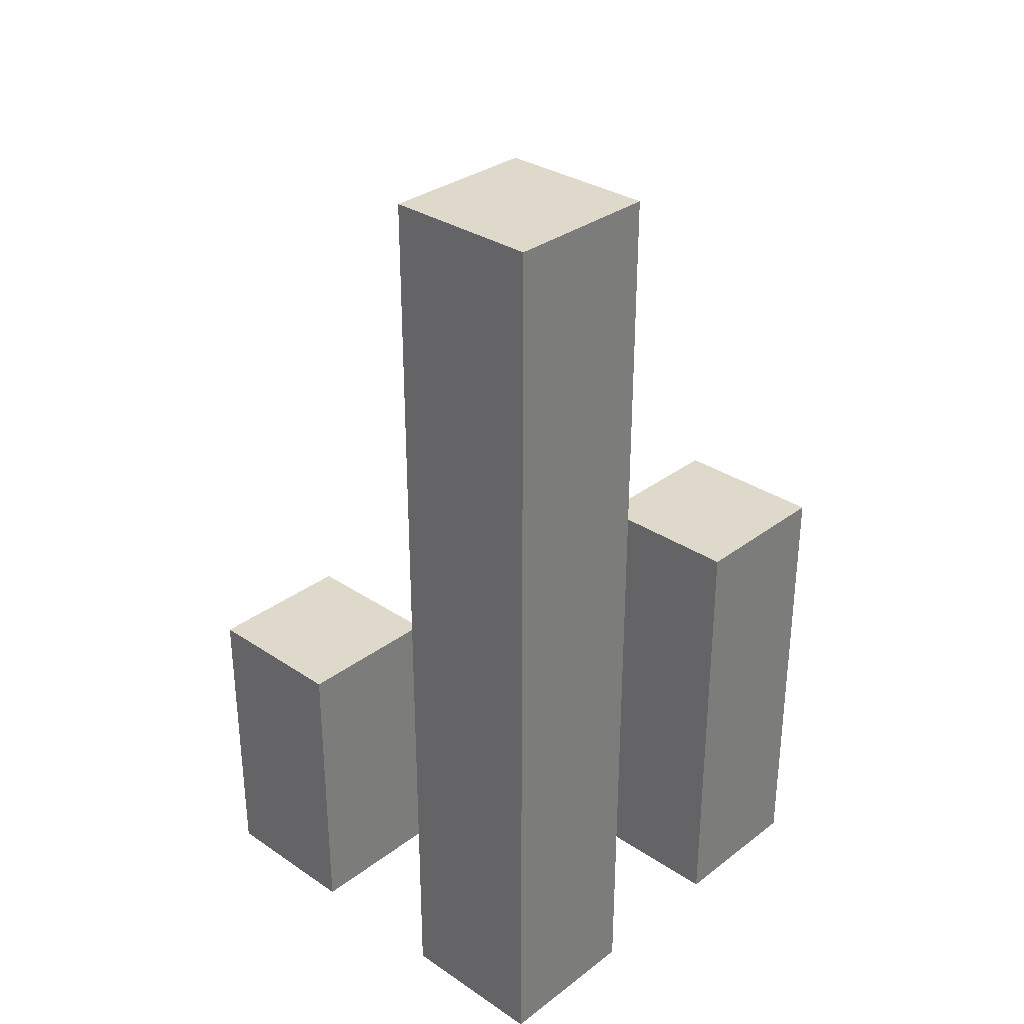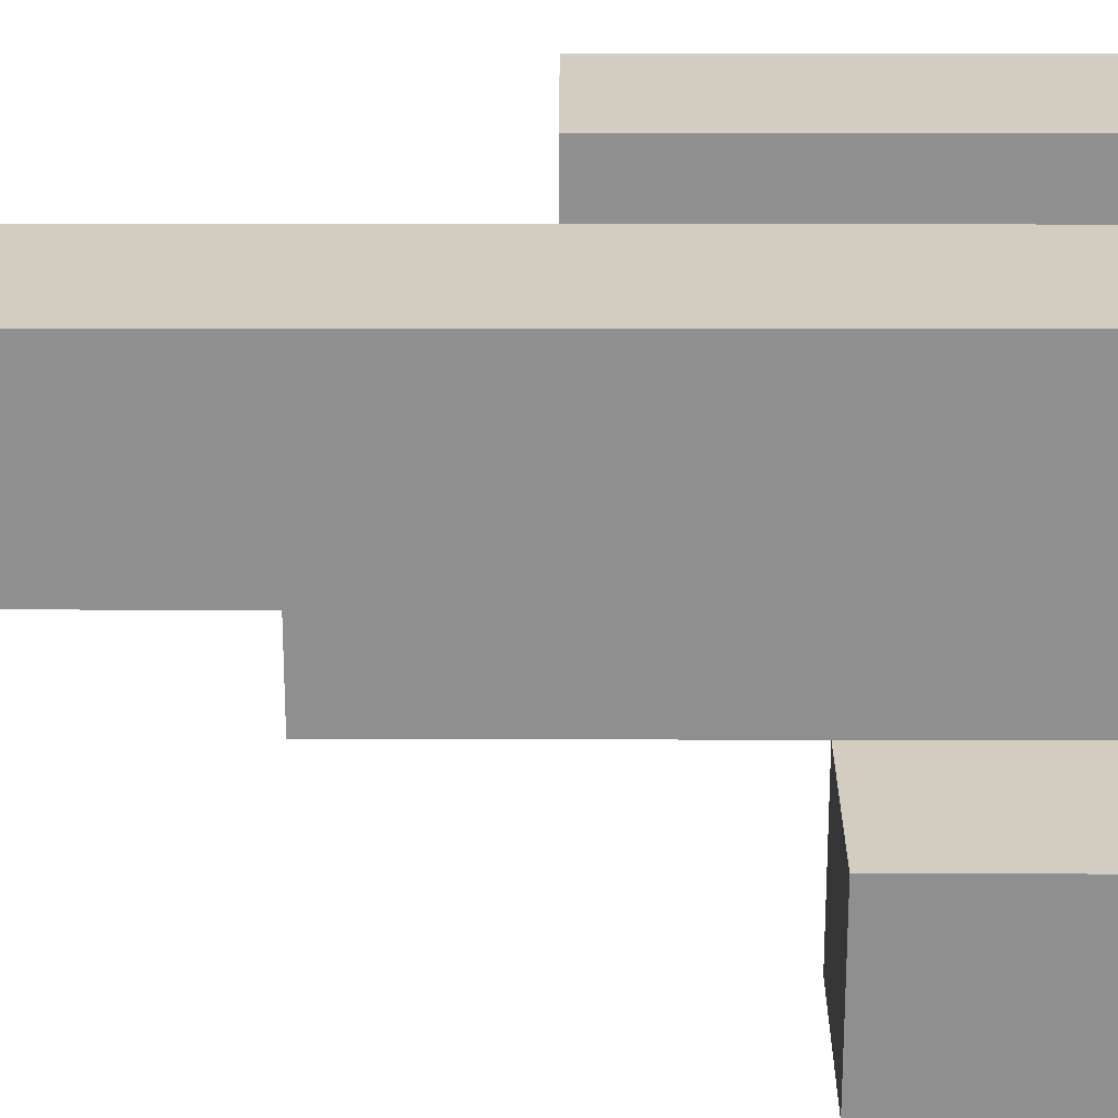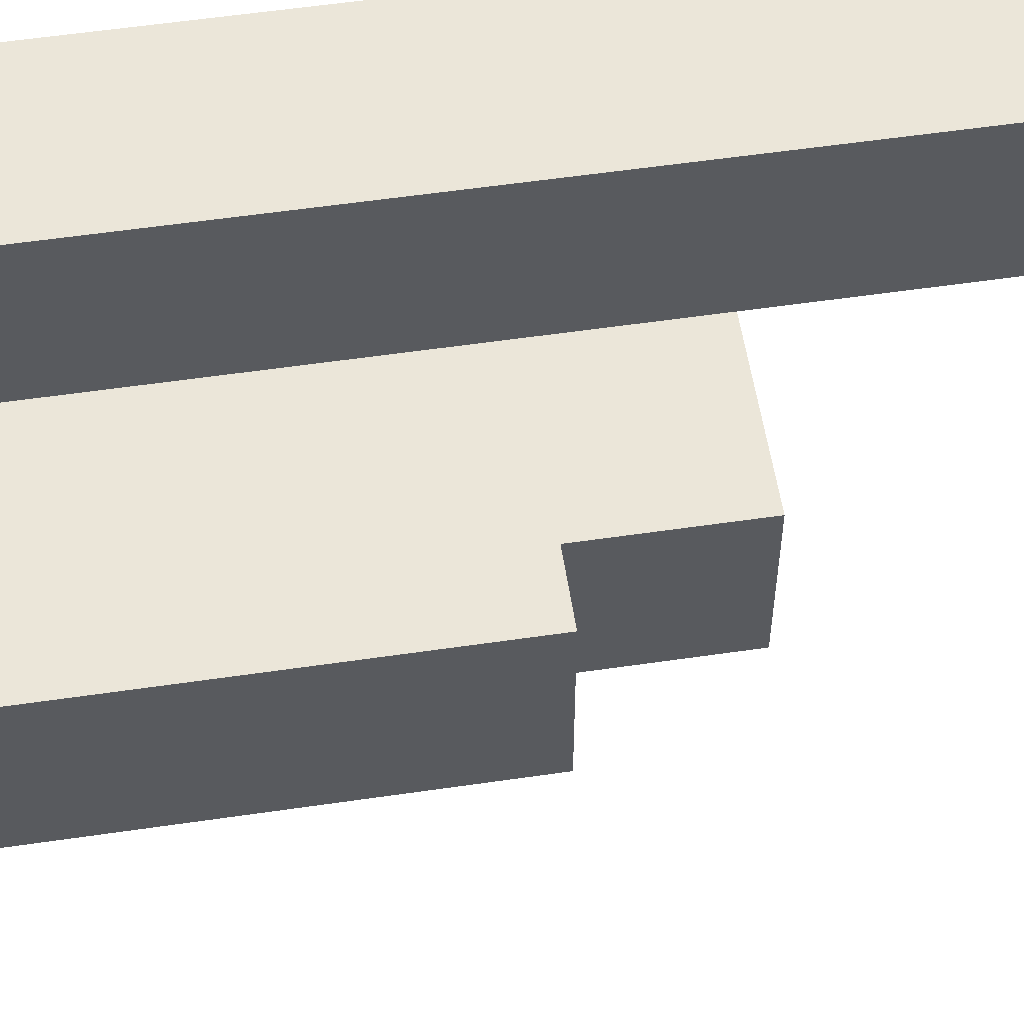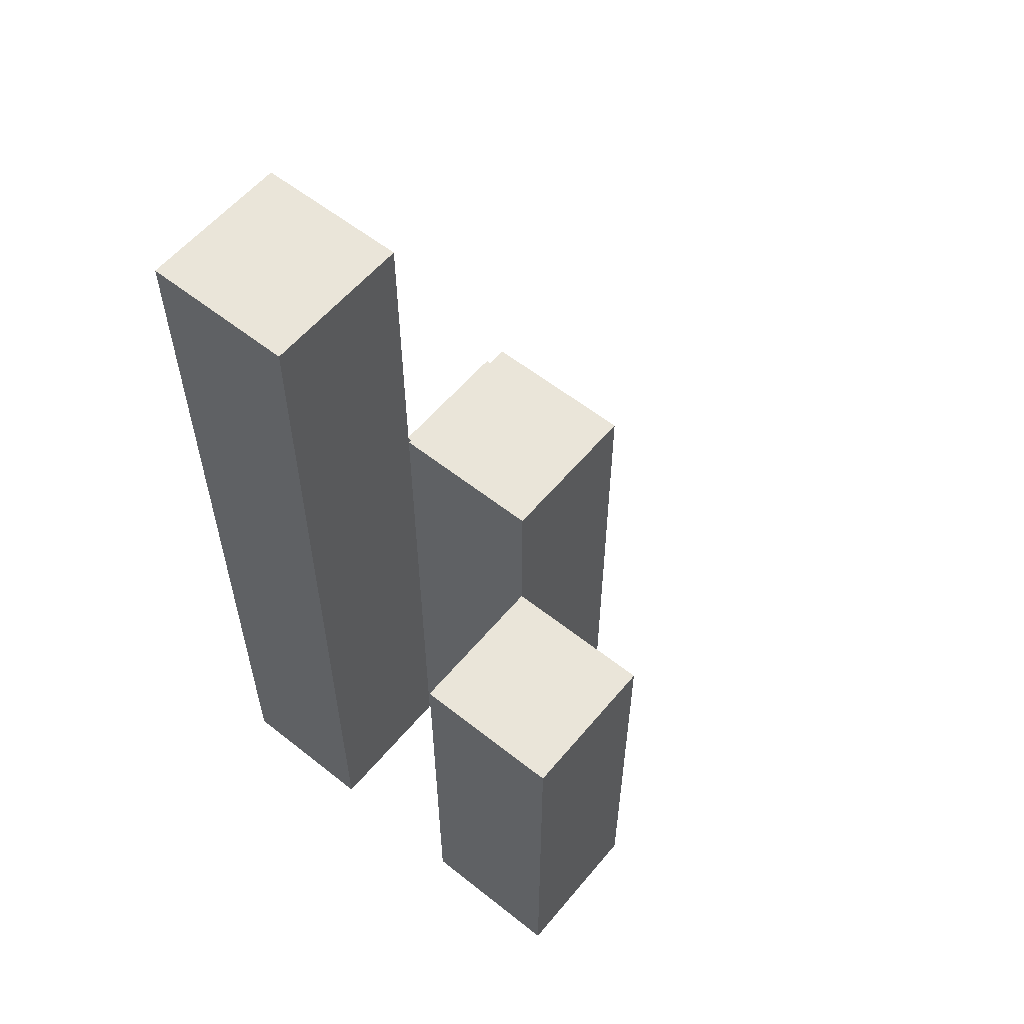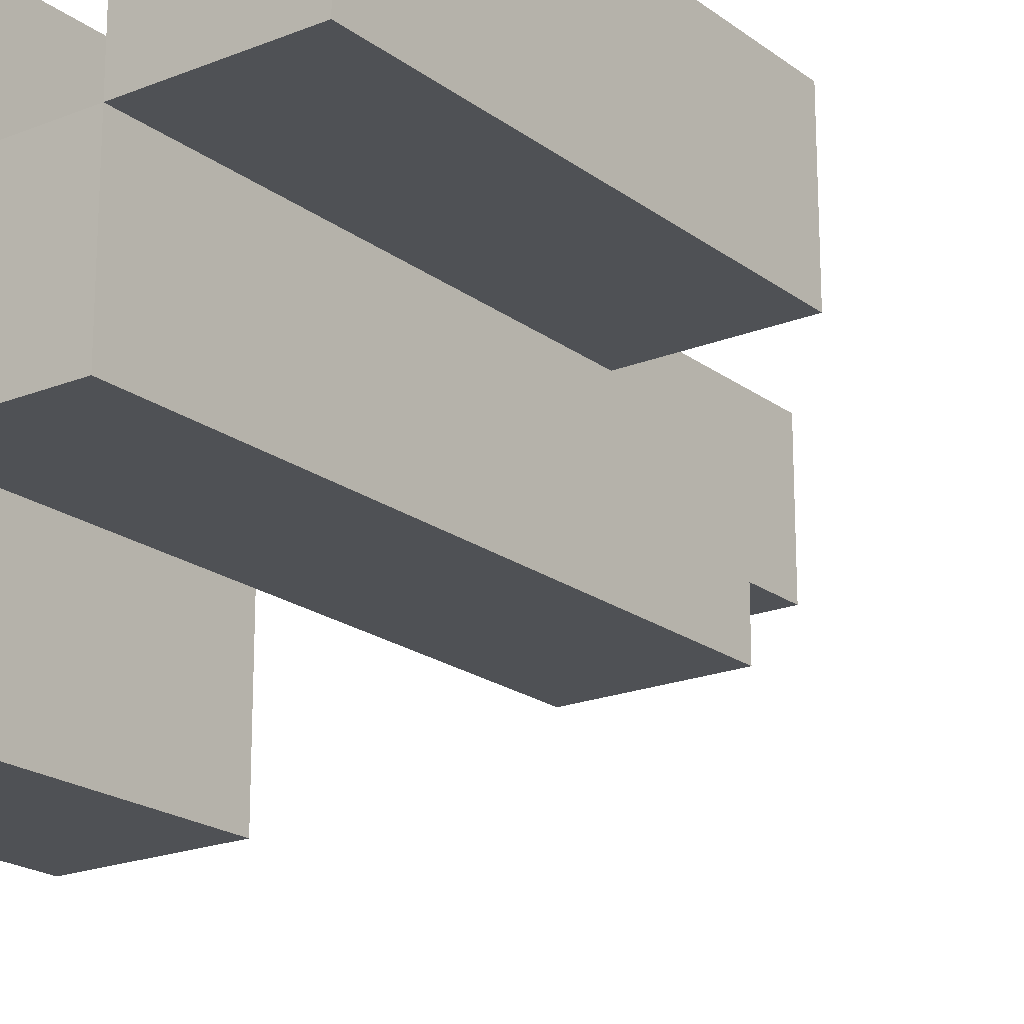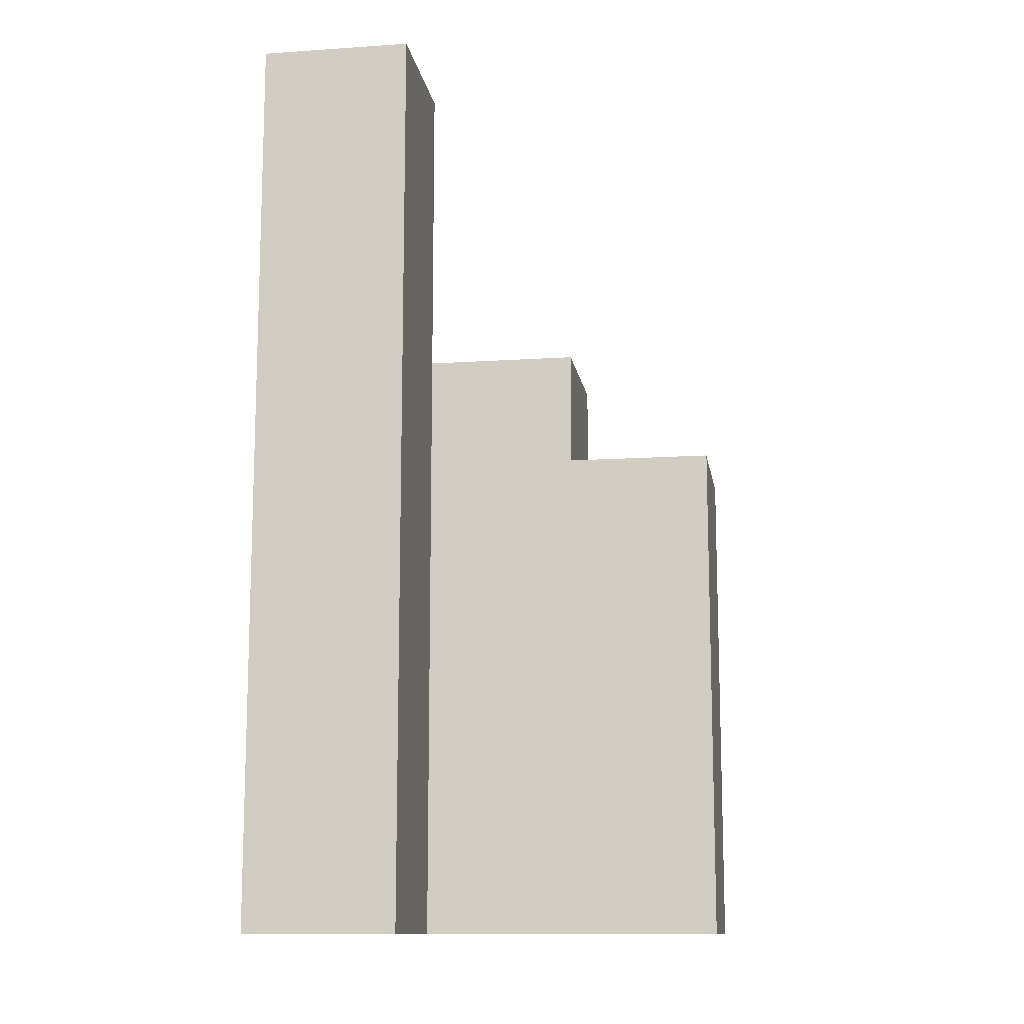
<metadata>
{"format":"obj","ext":"obj","renderer":"f3d","projection":"perspective","resolution":1024,"background":"white","views":[{"elev":31.7,"azim":-46.7,"up":"+Y"},{"elev":24.6,"azim":-89.9,"up":"+Z"},{"elev":56.7,"azim":81.3,"up":"+Z"},{"elev":57.7,"azim":39.4,"up":"+Y"},{"elev":-19.9,"azim":36.6,"up":"+Z"},{"elev":-12.2,"azim":9.0,"up":"+Y"}]}
</metadata>
<code>
o
v 27.7 0.9 10
v 27.7 0.9 9.9
v 27.7 0.9 9.8
v 27.7 0.9 9.7
v 27.7 1.1 9.8
v 27.7 1.1 9.7
v 27.7 1.5 10
v 27.7 1.5 9.9
v 27.8 0.9 9.9
v 27.8 0.9 9.8
v 27.8 1.1 9.8
v 27.8 1.3 9.9
v 27.8 1.3 9.8
v 27.9 0.9 10
v 27.9 0.9 9.9
v 27.9 1.2 10
v 27.9 1.2 9.9
v 27.8 0.9 10
v 27.8 0.9 9.9
v 27.8 0.9 9.8
v 27.8 0.9 9.7
v 27.8 1.1 9.8
v 27.8 1.1 9.7
v 27.8 1.3 9.9
v 27.8 1.5 10
v 27.8 1.5 9.9
v 27.9 0.9 9.9
v 27.9 0.9 9.8
v 27.9 1.2 9.9
v 27.9 1.3 9.9
v 27.9 1.3 9.8
v 28 0.9 10
v 28 0.9 9.9
v 28 1.2 10
v 28 1.2 9.9
v 27.7 0.9 10
v 27.7 1.5 10
v 27.8 0.9 10
v 27.8 1.5 10
v 27.9 0.9 10
v 27.9 1.2 10
v 28 0.9 10
v 28 1.2 10
v 27.8 0.9 9.9
v 27.8 1.3 9.9
v 27.9 0.9 9.9
v 27.9 1.2 9.9
v 27.9 1.3 9.9
v 27.7 0.9 9.8
v 27.7 1.1 9.8
v 27.8 0.9 9.8
v 27.8 1.1 9.8
v 27.7 0.9 9.9
v 27.7 1.5 9.9
v 27.8 0.9 9.9
v 27.8 1.3 9.9
v 27.8 1.5 9.9
v 27.9 0.9 9.9
v 27.9 1.2 9.9
v 28 0.9 9.9
v 28 1.2 9.9
v 27.8 0.9 9.8
v 27.8 1.1 9.8
v 27.8 1.3 9.8
v 27.9 0.9 9.8
v 27.9 1.3 9.8
v 27.7 0.9 9.7
v 27.7 1.1 9.7
v 27.8 0.9 9.7
v 27.8 1.1 9.7
v 27.7 0.9 10
v 27.8 0.9 10
v 27.9 0.9 10
v 28 0.9 10
v 27.7 0.9 9.9
v 27.8 0.9 9.9
v 27.9 0.9 9.9
v 28 0.9 9.9
v 27.7 0.9 9.8
v 27.8 0.9 9.8
v 27.9 0.9 9.8
v 27.7 0.9 9.7
v 27.8 0.9 9.7
v 27.7 1.1 9.8
v 27.8 1.1 9.8
v 27.7 1.1 9.7
v 27.8 1.1 9.7
v 27.9 1.2 10
v 28 1.2 10
v 27.9 1.2 9.9
v 28 1.2 9.9
v 27.8 1.3 9.9
v 27.9 1.3 9.9
v 27.8 1.3 9.8
v 27.9 1.3 9.8
v 27.7 1.5 10
v 27.8 1.5 10
v 27.7 1.5 9.9
v 27.8 1.5 9.9
f 5 4 3
f 6 4 5
f 7 2 1
f 8 2 7
f 11 10 9
f 12 11 9
f 13 11 12
f 16 15 14
f 17 15 16
f 20 21 22
f 22 21 23
f 18 19 24
f 18 24 25
f 25 24 26
f 27 28 29
f 29 28 30
f 30 28 31
f 32 33 34
f 34 33 35
f 38 37 36
f 39 37 38
f 42 41 40
f 43 41 42
f 46 45 44
f 47 45 46
f 48 45 47
f 51 50 49
f 52 50 51
f 53 54 55
f 55 54 56
f 56 54 57
f 58 59 60
f 60 59 61
f 62 63 65
f 63 64 65
f 65 64 66
f 67 68 69
f 69 68 70
f 75 72 71
f 76 72 75
f 77 74 73
f 78 74 77
f 80 77 76
f 81 77 80
f 82 80 79
f 83 80 82
f 84 85 86
f 86 85 87
f 88 89 90
f 90 89 91
f 92 93 94
f 94 93 95
f 96 97 98
f 98 97 99

</code>
